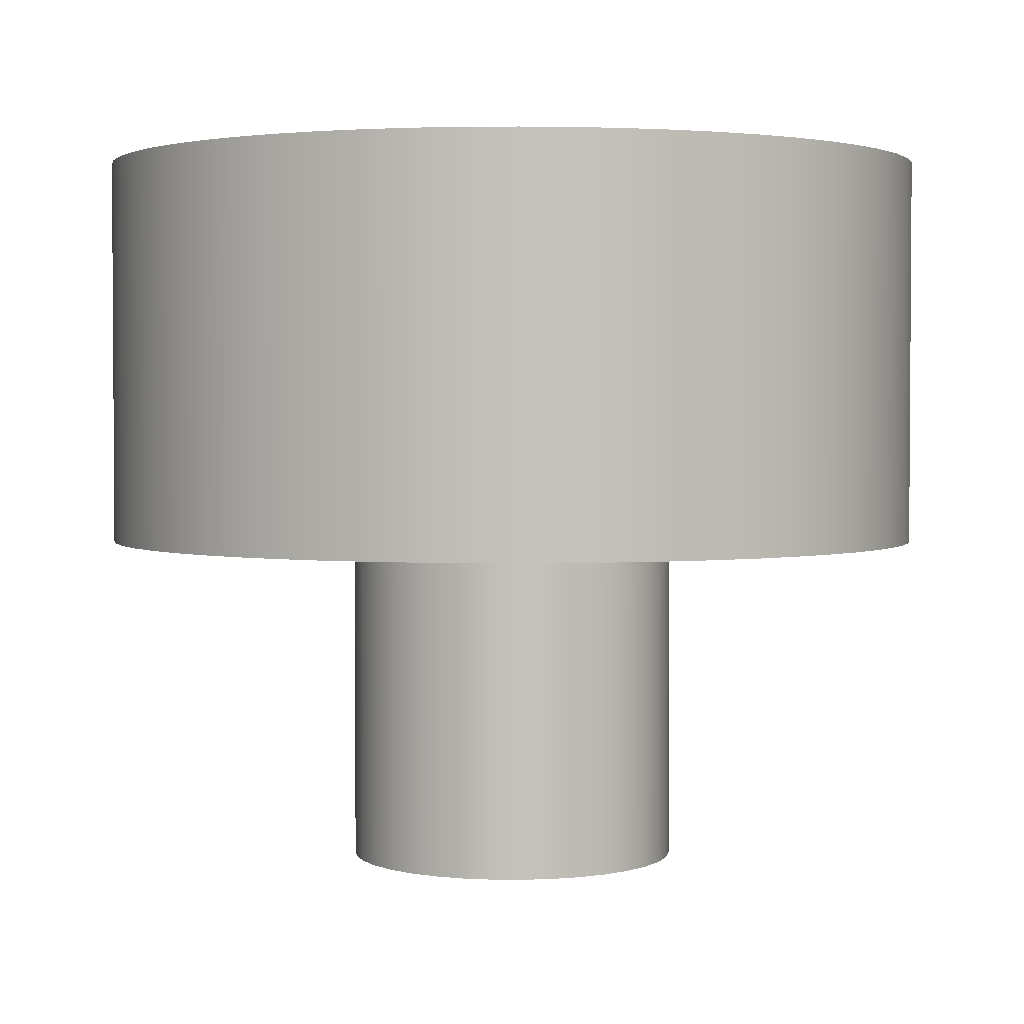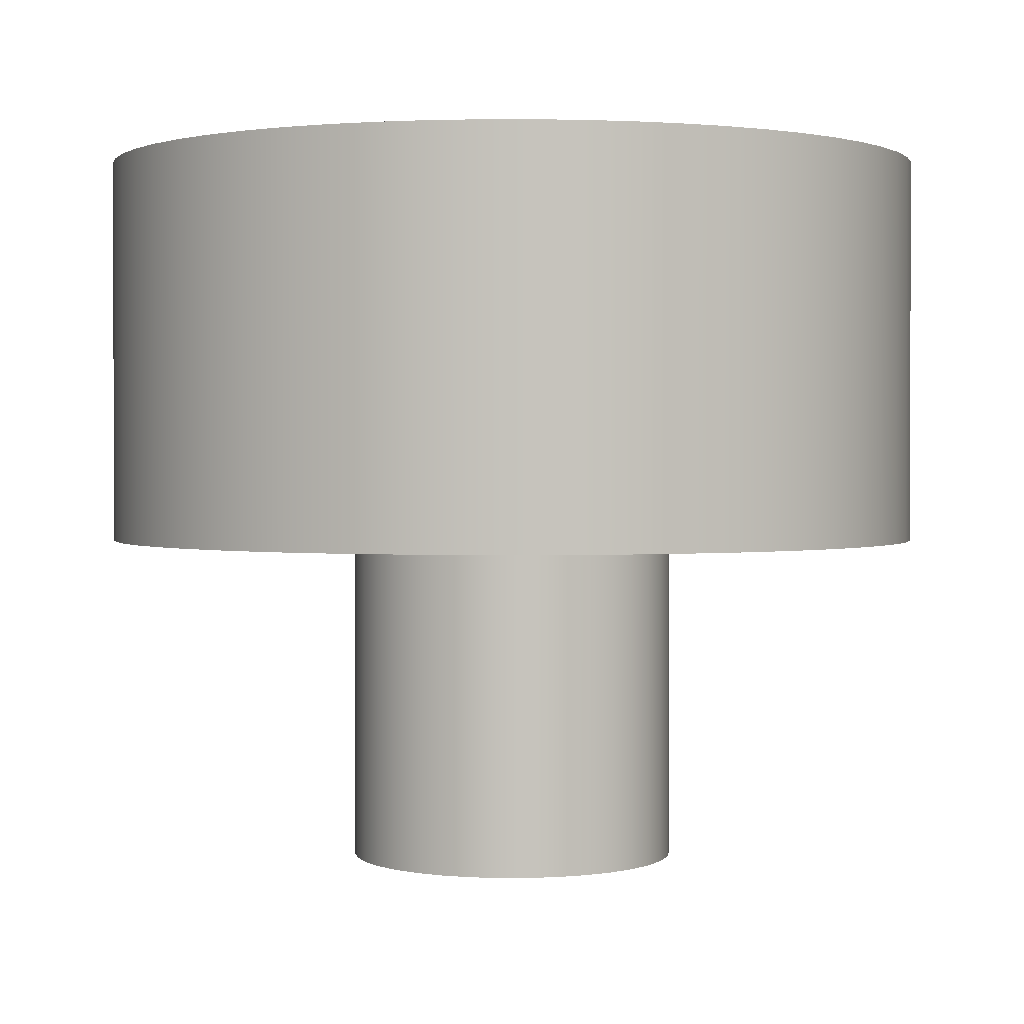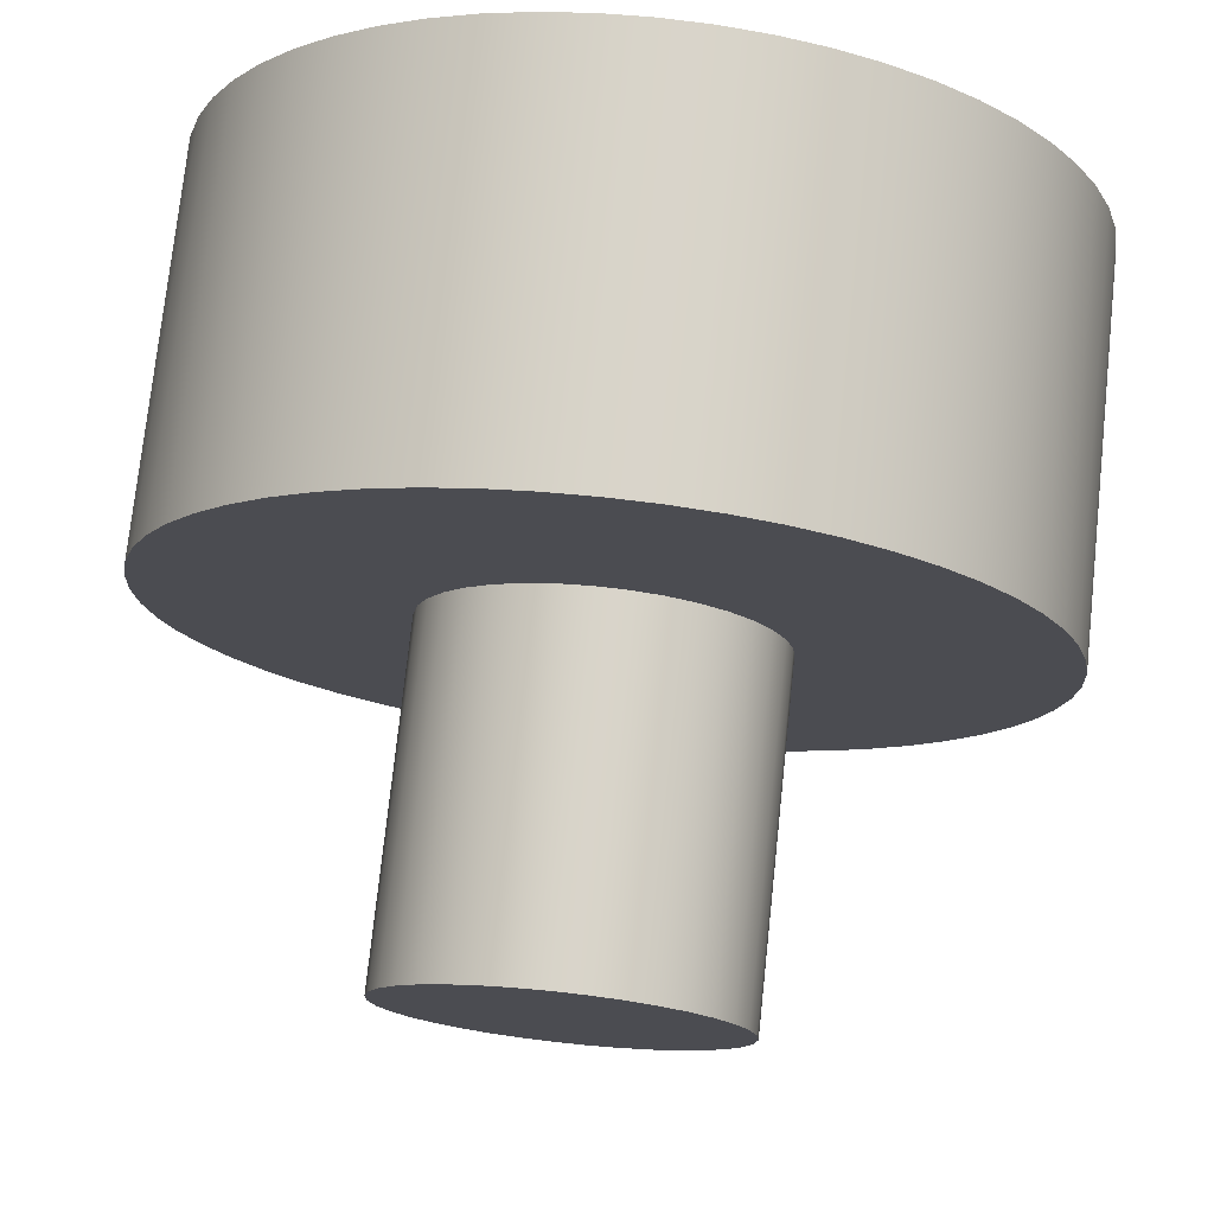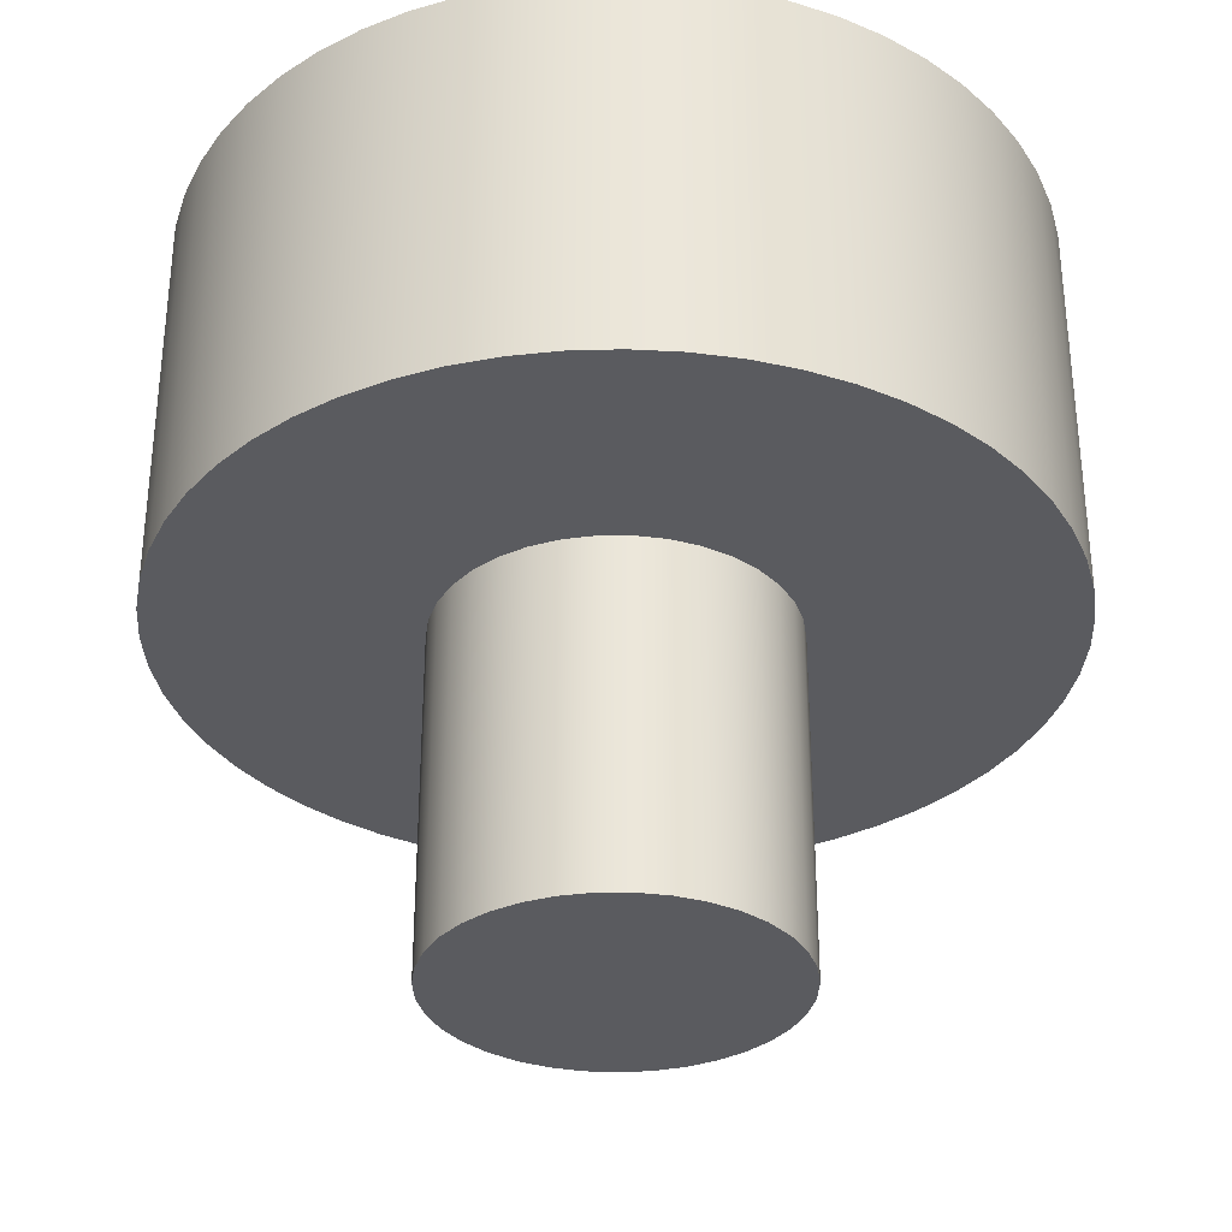
<metadata>
{"format":"obj","ext":"obj","renderer":"f3d","projection":"perspective","resolution":1024,"background":"white","views":[{"elev":2.5,"azim":-52.3,"up":"+Z"},{"elev":1.5,"azim":68.7,"up":"+Z"},{"elev":75.0,"azim":-173.9,"up":"+Y"},{"elev":-32.9,"azim":-33.1,"up":"+Z"}]}
</metadata>
<code>
v -0.075 -9.185e-18 -0.15
v -0.07379 -0.01339 -0.15
v -0.07022 -0.02635 -0.15
v -0.06438 -0.03847 -0.15
v -0.05648 -0.04935 -0.15
v -0.04676 -0.05864 -0.15
v -0.03554 -0.06604 -0.15
v -0.02318 -0.07133 -0.15
v -0.01007 -0.07432 -0.15
v 0.003365 -0.07492 -0.15
v 0.01669 -0.07312 -0.15
v 0.02948 -0.06896 -0.15
v 0.04132 -0.06259 -0.15
v 0.05183 -0.05421 -0.15
v 0.06068 -0.04408 -0.15
v 0.06757 -0.03254 -0.15
v 0.0723 -0.01995 -0.15
v 0.0747 -0.006723 -0.15
v 0.0747 0.006723 -0.15
v 0.0723 0.01995 -0.15
v 0.06757 0.03254 -0.15
v 0.06068 0.04408 -0.15
v 0.05183 0.05421 -0.15
v 0.04132 0.06259 -0.15
v 0.02948 0.06896 -0.15
v 0.01669 0.07312 -0.15
v 0.003365 0.07492 -0.15
v -0.01007 0.07432 -0.15
v -0.02318 0.07133 -0.15
v -0.03554 0.06604 -0.15
v -0.04676 0.05864 -0.15
v -0.05648 0.04935 -0.15
v -0.06438 0.03847 -0.15
v -0.07022 0.02635 -0.15
v -0.07379 0.01339 -0.15
v -0.075 -9.185e-18 0
v -0.07379 0.01339 0
v -0.07022 0.02635 0
v -0.06438 0.03847 0
v -0.05648 0.04935 0
v -0.04676 0.05864 0
v -0.03554 0.06604 0
v -0.02318 0.07133 0
v -0.01007 0.07432 0
v 0.003365 0.07492 0
v 0.01669 0.07312 0
v 0.02948 0.06896 0
v 0.04132 0.06259 0
v 0.05183 0.05421 0
v 0.06068 0.04408 0
v 0.06757 0.03254 0
v 0.0723 0.01995 0
v 0.0747 0.006723 0
v 0.0747 -0.006723 0
v 0.0723 -0.01995 0
v 0.06757 -0.03254 0
v 0.06068 -0.04408 0
v 0.05183 -0.05421 0
v 0.04132 -0.06259 0
v 0.02948 -0.06896 0
v 0.01669 -0.07312 0
v 0.003365 -0.07492 0
v -0.01007 -0.07432 0
v -0.02318 -0.07133 0
v -0.03554 -0.06604 0
v -0.04676 -0.05864 0
v -0.05648 -0.04935 0
v -0.06438 -0.03847 0
v -0.07022 -0.02635 0
v -0.07379 -0.01339 0
v -0.075 -9.185e-18 0
v -0.075 -9.185e-18 -0.15
v -0.075 -9.185e-18 -0.15
v -0.07379 0.01339 -0.15
v -0.07022 0.02635 -0.15
v -0.06438 0.03847 -0.15
v -0.05648 0.04935 -0.15
v -0.04676 0.05864 -0.15
v -0.03554 0.06604 -0.15
v -0.02318 0.07133 -0.15
v -0.01007 0.07432 -0.15
v 0.003365 0.07492 -0.15
v 0.01669 0.07312 -0.15
v 0.02948 0.06896 -0.15
v 0.04132 0.06259 -0.15
v 0.05183 0.05421 -0.15
v 0.06068 0.04408 -0.15
v 0.06757 0.03254 -0.15
v 0.0723 0.01995 -0.15
v 0.0747 0.006723 -0.15
v 0.0747 -0.006723 -0.15
v 0.0723 -0.01995 -0.15
v 0.06757 -0.03254 -0.15
v 0.06068 -0.04408 -0.15
v 0.05183 -0.05421 -0.15
v 0.04132 -0.06259 -0.15
v 0.02948 -0.06896 -0.15
v 0.01669 -0.07312 -0.15
v 0.003365 -0.07492 -0.15
v -0.01007 -0.07432 -0.15
v -0.02318 -0.07133 -0.15
v -0.03554 -0.06604 -0.15
v -0.04676 -0.05864 -0.15
v -0.05648 -0.04935 -0.15
v -0.06438 -0.03847 -0.15
v -0.07022 -0.02635 -0.15
v -0.07379 -0.01339 -0.15
v -0.1875 -2.296e-17 0.175
v -0.1863 0.02099 0.175
v -0.1828 0.04172 0.175
v -0.177 0.06193 0.175
v -0.1689 0.08135 0.175
v -0.1588 0.09976 0.175
v -0.1466 0.1169 0.175
v -0.1326 0.1326 0.175
v -0.1169 0.1466 0.175
v -0.09976 0.1588 0.175
v -0.08135 0.1689 0.175
v -0.06193 0.177 0.175
v -0.04172 0.1828 0.175
v -0.02099 0.1863 0.175
v 1.148e-17 0.1875 0.175
v 0.02099 0.1863 0.175
v 0.04172 0.1828 0.175
v 0.06193 0.177 0.175
v 0.08135 0.1689 0.175
v 0.09976 0.1588 0.175
v 0.1169 0.1466 0.175
v 0.1326 0.1326 0.175
v 0.1466 0.1169 0.175
v 0.1588 0.09976 0.175
v 0.1689 0.08135 0.175
v 0.177 0.06193 0.175
v 0.1828 0.04172 0.175
v 0.1863 0.02099 0.175
v 0.1875 0 0.175
v 0.1863 -0.02099 0.175
v 0.1828 -0.04172 0.175
v 0.177 -0.06193 0.175
v 0.1689 -0.08135 0.175
v 0.1588 -0.09976 0.175
v 0.1466 -0.1169 0.175
v 0.1326 -0.1326 0.175
v 0.1169 -0.1466 0.175
v 0.09976 -0.1588 0.175
v 0.08135 -0.1689 0.175
v 0.06193 -0.177 0.175
v 0.04172 -0.1828 0.175
v 0.02099 -0.1863 0.175
v 1.148e-17 -0.1875 0.175
v -0.02099 -0.1863 0.175
v -0.04172 -0.1828 0.175
v -0.06193 -0.177 0.175
v -0.08135 -0.1689 0.175
v -0.09976 -0.1588 0.175
v -0.1169 -0.1466 0.175
v -0.1326 -0.1326 0.175
v -0.1466 -0.1169 0.175
v -0.1588 -0.09976 0.175
v -0.1689 -0.08135 0.175
v -0.177 -0.06193 0.175
v -0.1828 -0.04172 0.175
v -0.1863 -0.02099 0.175
v -0.1875 -2.296e-17 0
v -0.1863 -0.02099 0
v -0.1828 -0.04172 0
v -0.177 -0.06193 0
v -0.1689 -0.08135 0
v -0.1588 -0.09976 0
v -0.1466 -0.1169 0
v -0.1326 -0.1326 0
v -0.1169 -0.1466 0
v -0.09976 -0.1588 0
v -0.08135 -0.1689 0
v -0.06193 -0.177 0
v -0.04172 -0.1828 0
v -0.02099 -0.1863 0
v 1.148e-17 -0.1875 0
v 0.02099 -0.1863 0
v 0.04172 -0.1828 0
v 0.06193 -0.177 0
v 0.08135 -0.1689 0
v 0.09976 -0.1588 0
v 0.1169 -0.1466 0
v 0.1326 -0.1326 0
v 0.1466 -0.1169 0
v 0.1588 -0.09976 0
v 0.1689 -0.08135 0
v 0.177 -0.06193 0
v 0.1828 -0.04172 0
v 0.1863 -0.02099 0
v 0.1875 0 0
v 0.1863 0.02099 0
v 0.1828 0.04172 0
v 0.177 0.06193 0
v 0.1689 0.08135 0
v 0.1588 0.09976 0
v 0.1466 0.1169 0
v 0.1326 0.1326 0
v 0.1169 0.1466 0
v 0.09976 0.1588 0
v 0.08135 0.1689 0
v 0.06193 0.177 0
v 0.04172 0.1828 0
v 0.02099 0.1863 0
v 1.148e-17 0.1875 0
v -0.02099 0.1863 0
v -0.04172 0.1828 0
v -0.06193 0.177 0
v -0.08135 0.1689 0
v -0.09976 0.1588 0
v -0.1169 0.1466 0
v -0.1326 0.1326 0
v -0.1466 0.1169 0
v -0.1588 0.09976 0
v -0.1689 0.08135 0
v -0.177 0.06193 0
v -0.1828 0.04172 0
v -0.1863 0.02099 0
v -0.1875 -2.296e-17 0
v -0.1875 -2.296e-17 0.175
v -0.1875 -2.296e-17 0.175
v -0.1863 -0.02099 0.175
v -0.1828 -0.04172 0.175
v -0.177 -0.06193 0.175
v -0.1689 -0.08135 0.175
v -0.1588 -0.09976 0.175
v -0.1466 -0.1169 0.175
v -0.1326 -0.1326 0.175
v -0.1169 -0.1466 0.175
v -0.09976 -0.1588 0.175
v -0.08135 -0.1689 0.175
v -0.06193 -0.177 0.175
v -0.04172 -0.1828 0.175
v -0.02099 -0.1863 0.175
v 1.148e-17 -0.1875 0.175
v 0.02099 -0.1863 0.175
v 0.04172 -0.1828 0.175
v 0.06193 -0.177 0.175
v 0.08135 -0.1689 0.175
v 0.09976 -0.1588 0.175
v 0.1169 -0.1466 0.175
v 0.1326 -0.1326 0.175
v 0.1466 -0.1169 0.175
v 0.1588 -0.09976 0.175
v 0.1689 -0.08135 0.175
v 0.177 -0.06193 0.175
v 0.1828 -0.04172 0.175
v 0.1863 -0.02099 0.175
v 0.1875 0 0.175
v 0.1863 0.02099 0.175
v 0.1828 0.04172 0.175
v 0.177 0.06193 0.175
v 0.1689 0.08135 0.175
v 0.1588 0.09976 0.175
v 0.1466 0.1169 0.175
v 0.1326 0.1326 0.175
v 0.1169 0.1466 0.175
v 0.09976 0.1588 0.175
v 0.08135 0.1689 0.175
v 0.06193 0.177 0.175
v 0.04172 0.1828 0.175
v 0.02099 0.1863 0.175
v 1.148e-17 0.1875 0.175
v -0.02099 0.1863 0.175
v -0.04172 0.1828 0.175
v -0.06193 0.177 0.175
v -0.08135 0.1689 0.175
v -0.09976 0.1588 0.175
v -0.1169 0.1466 0.175
v -0.1326 0.1326 0.175
v -0.1466 0.1169 0.175
v -0.1588 0.09976 0.175
v -0.1689 0.08135 0.175
v -0.177 0.06193 0.175
v -0.1828 0.04172 0.175
v -0.1863 0.02099 0.175
v -0.075 -9.185e-18 0
v -0.07379 -0.01339 0
v -0.07022 -0.02635 0
v -0.06438 -0.03847 0
v -0.05648 -0.04935 0
v -0.04676 -0.05864 0
v -0.03554 -0.06604 0
v -0.02318 -0.07133 0
v -0.01007 -0.07432 0
v 0.003365 -0.07492 0
v 0.01669 -0.07312 0
v 0.02948 -0.06896 0
v 0.04132 -0.06259 0
v 0.05183 -0.05421 0
v 0.06068 -0.04408 0
v 0.06757 -0.03254 0
v 0.0723 -0.01995 0
v 0.0747 -0.006723 0
v 0.0747 0.006723 0
v 0.0723 0.01995 0
v 0.06757 0.03254 0
v 0.06068 0.04408 0
v 0.05183 0.05421 0
v 0.04132 0.06259 0
v 0.02948 0.06896 0
v 0.01669 0.07312 0
v 0.003365 0.07492 0
v -0.01007 0.07432 0
v -0.02318 0.07133 0
v -0.03554 0.06604 0
v -0.04676 0.05864 0
v -0.05648 0.04935 0
v -0.06438 0.03847 0
v -0.07022 0.02635 0
v -0.07379 0.01339 0
v -0.1875 -2.296e-17 0
v -0.1863 0.02099 0
v -0.1828 0.04172 0
v -0.177 0.06193 0
v -0.1689 0.08135 0
v -0.1588 0.09976 0
v -0.1466 0.1169 0
v -0.1326 0.1326 0
v -0.1169 0.1466 0
v -0.09976 0.1588 0
v -0.08135 0.1689 0
v -0.06193 0.177 0
v -0.04172 0.1828 0
v -0.02099 0.1863 0
v 1.148e-17 0.1875 0
v 0.02099 0.1863 0
v 0.04172 0.1828 0
v 0.06193 0.177 0
v 0.08135 0.1689 0
v 0.09976 0.1588 0
v 0.1169 0.1466 0
v 0.1326 0.1326 0
v 0.1466 0.1169 0
v 0.1588 0.09976 0
v 0.1689 0.08135 0
v 0.177 0.06193 0
v 0.1828 0.04172 0
v 0.1863 0.02099 0
v 0.1875 0 0
v 0.1863 -0.02099 0
v 0.1828 -0.04172 0
v 0.177 -0.06193 0
v 0.1689 -0.08135 0
v 0.1588 -0.09976 0
v 0.1466 -0.1169 0
v 0.1326 -0.1326 0
v 0.1169 -0.1466 0
v 0.09976 -0.1588 0
v 0.08135 -0.1689 0
v 0.06193 -0.177 0
v 0.04172 -0.1828 0
v 0.02099 -0.1863 0
v 1.148e-17 -0.1875 0
v -0.02099 -0.1863 0
v -0.04172 -0.1828 0
v -0.06193 -0.177 0
v -0.08135 -0.1689 0
v -0.09976 -0.1588 0
v -0.1169 -0.1466 0
v -0.1326 -0.1326 0
v -0.1466 -0.1169 0
v -0.1588 -0.09976 0
v -0.1689 -0.08135 0
v -0.177 -0.06193 0
v -0.1828 -0.04172 0
v -0.1863 -0.02099 0
g 5808f0f4-e2df-11ea-853c-54bf646e7e1f
f 2 70 1
f 1 70 71
f 72 36 35
f 35 36 37
f 35 37 34
f 34 37 38
f 34 38 33
f 33 38 39
f 33 39 32
f 32 39 40
f 32 40 31
f 31 40 41
f 31 41 30
f 30 41 42
f 30 42 29
f 29 42 43
f 29 43 28
f 28 43 44
f 28 44 27
f 27 44 45
f 27 45 26
f 26 45 46
f 26 46 25
f 25 46 47
f 25 47 24
f 24 47 48
f 24 48 23
f 23 48 49
f 23 49 22
f 22 49 50
f 22 50 21
f 21 50 51
f 21 51 20
f 20 51 52
f 20 52 19
f 19 52 53
f 19 53 18
f 18 53 54
f 18 54 17
f 17 54 55
f 17 55 16
f 16 55 56
f 16 56 15
f 15 56 57
f 15 57 14
f 14 57 58
f 14 58 13
f 13 58 59
f 13 59 12
f 12 59 60
f 12 60 11
f 11 60 61
f 11 61 10
f 10 61 62
f 10 62 9
f 9 62 63
f 9 63 8
f 8 63 64
f 8 64 7
f 7 64 65
f 7 65 6
f 6 65 66
f 6 66 5
f 5 66 67
f 5 67 4
f 4 67 68
f 4 68 3
f 3 68 69
f 3 69 2
f 2 69 70
g 580c4be2-e2df-11ea-b9cd-54bf646e7e1f
f 74 90 73
f 73 90 91
f 73 91 107
f 107 91 92
f 107 92 106
f 106 92 93
f 106 93 105
f 105 93 94
f 105 94 104
f 104 94 95
f 104 95 103
f 103 95 96
f 103 96 102
f 102 96 97
f 102 97 101
f 101 97 98
f 101 98 100
f 100 98 99
f 90 74 89
f 89 74 75
f 89 75 88
f 88 75 76
f 88 76 87
f 87 76 77
f 87 77 86
f 86 77 78
f 86 78 85
f 85 78 79
f 85 79 84
f 84 79 80
f 84 80 83
f 83 80 81
f 83 81 82
g 57a8b49a-e2df-11ea-8fa5-54bf646e7e1f
f 109 219 108
f 108 219 220
f 221 164 163
f 163 164 165
f 163 165 162
f 162 165 166
f 162 166 161
f 161 166 167
f 161 167 160
f 160 167 168
f 160 168 159
f 159 168 169
f 159 169 158
f 158 169 170
f 158 170 157
f 157 170 171
f 157 171 156
f 156 171 172
f 156 172 155
f 155 172 173
f 155 173 154
f 154 173 174
f 154 174 153
f 153 174 175
f 153 175 152
f 152 175 176
f 152 176 151
f 151 176 177
f 151 177 150
f 150 177 178
f 150 178 149
f 149 178 179
f 149 179 148
f 148 179 180
f 148 180 147
f 147 180 181
f 147 181 146
f 146 181 182
f 146 182 145
f 145 182 183
f 145 183 144
f 144 183 184
f 144 184 143
f 143 184 185
f 143 185 142
f 142 185 186
f 142 186 141
f 141 186 187
f 141 187 140
f 140 187 188
f 140 188 139
f 139 188 189
f 139 189 138
f 138 189 190
f 138 190 137
f 137 190 191
f 137 191 136
f 136 191 192
f 136 192 135
f 135 192 193
f 135 193 134
f 134 193 194
f 134 194 133
f 133 194 195
f 133 195 132
f 132 195 196
f 132 196 131
f 131 196 197
f 131 197 130
f 130 197 198
f 130 198 129
f 129 198 199
f 129 199 128
f 128 199 200
f 128 200 127
f 127 200 201
f 127 201 126
f 126 201 202
f 126 202 125
f 125 202 203
f 125 203 124
f 124 203 204
f 124 204 123
f 123 204 205
f 123 205 122
f 122 205 206
f 122 206 121
f 121 206 207
f 121 207 120
f 120 207 208
f 120 208 119
f 119 208 209
f 119 209 118
f 118 209 210
f 118 210 117
f 117 210 211
f 117 211 116
f 116 211 212
f 116 212 115
f 115 212 213
f 115 213 114
f 114 213 214
f 114 214 113
f 113 214 215
f 113 215 112
f 112 215 216
f 112 216 111
f 111 216 217
f 111 217 110
f 110 217 218
f 110 218 109
f 109 218 219
g 57ac0f70-e2df-11ea-aec6-54bf646e7e1f
f 223 249 222
f 222 249 250
f 222 250 277
f 277 250 251
f 277 251 276
f 276 251 252
f 276 252 275
f 275 252 253
f 275 253 274
f 274 253 254
f 274 254 273
f 273 254 255
f 273 255 272
f 272 255 256
f 272 256 271
f 271 256 257
f 271 257 270
f 270 257 258
f 270 258 269
f 269 258 259
f 269 259 268
f 268 259 260
f 268 260 267
f 267 260 261
f 267 261 266
f 266 261 262
f 266 262 265
f 265 262 263
f 265 263 264
f 249 223 248
f 248 223 224
f 248 224 247
f 247 224 225
f 247 225 246
f 246 225 226
f 246 226 245
f 245 226 227
f 245 227 244
f 244 227 228
f 244 228 243
f 243 228 229
f 243 229 242
f 242 229 230
f 242 230 241
f 241 230 231
f 241 231 240
f 240 231 232
f 240 232 239
f 239 232 233
f 239 233 238
f 238 233 234
f 238 234 237
f 237 234 235
f 237 235 236
g 57af4364-e2df-11ea-a99b-54bf646e7e1f
f 279 368 278
f 278 368 313
f 278 313 314
f 368 279 367
f 367 279 280
f 367 280 366
f 366 280 365
f 365 280 281
f 365 281 364
f 364 281 363
f 363 281 282
f 363 282 362
f 362 282 283
f 362 283 361
f 361 283 360
f 360 283 284
f 360 284 359
f 359 284 285
f 359 285 358
f 358 285 357
f 357 285 286
f 357 286 356
f 356 286 355
f 355 286 287
f 355 287 354
f 354 287 288
f 354 288 353
f 353 288 352
f 352 288 289
f 352 289 351
f 351 289 290
f 351 290 350
f 350 290 349
f 349 290 291
f 349 291 348
f 348 291 347
f 347 291 292
f 347 292 346
f 346 292 293
f 346 293 345
f 345 293 344
f 344 293 294
f 344 294 343
f 343 294 295
f 343 295 342
f 342 295 341
f 341 295 296
f 341 296 340
f 340 296 339
f 339 296 297
f 339 297 338
f 338 297 298
f 338 298 337
f 337 298 336
f 336 298 299
f 336 299 335
f 335 299 300
f 335 300 334
f 334 300 333
f 333 300 301
f 333 301 332
f 332 301 331
f 331 301 302
f 331 302 330
f 330 302 303
f 330 303 329
f 329 303 328
f 328 303 304
f 328 304 327
f 327 304 305
f 327 305 326
f 326 305 325
f 325 305 306
f 325 306 324
f 324 306 323
f 323 306 307
f 323 307 322
f 322 307 308
f 322 308 321
f 321 308 320
f 320 308 309
f 320 309 319
f 319 309 310
f 319 310 318
f 318 310 317
f 317 310 311
f 317 311 316
f 316 311 315
f 315 311 312
f 315 312 314
f 314 312 278

</code>
